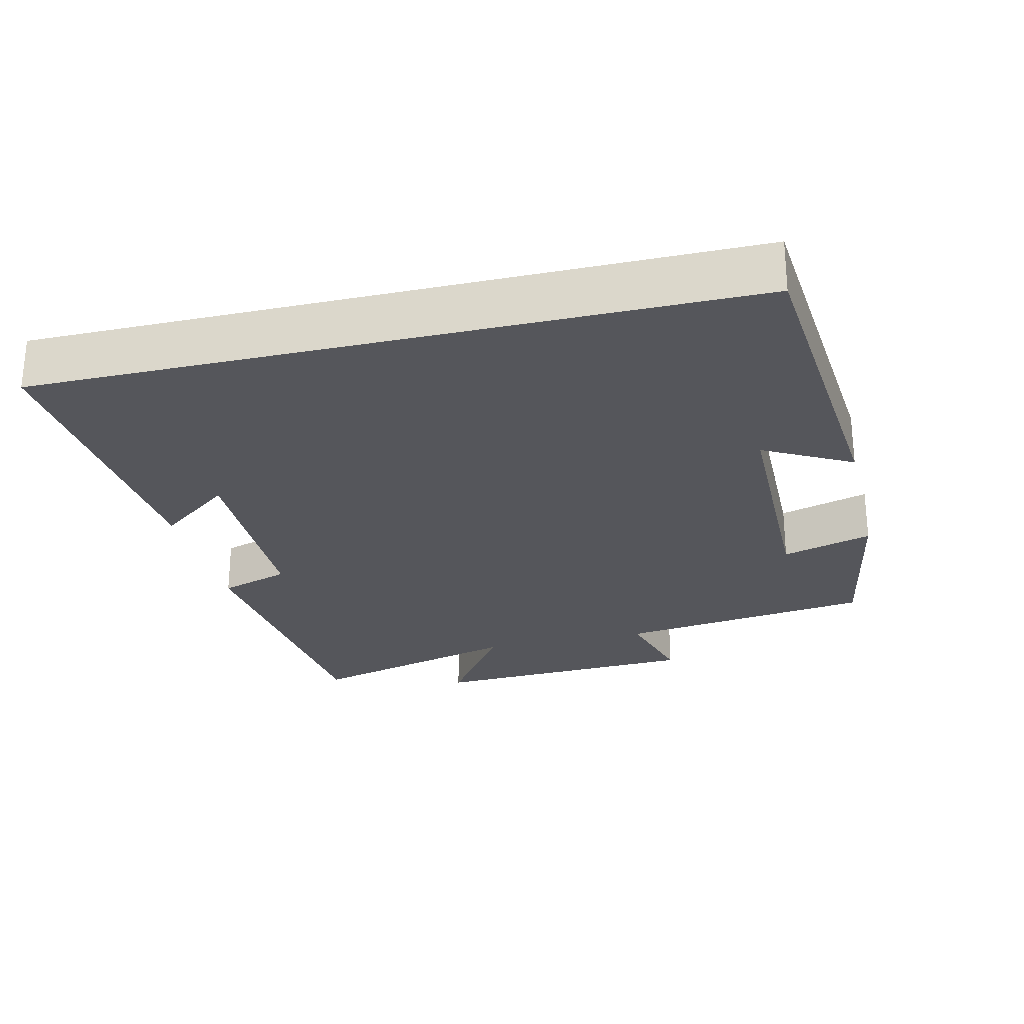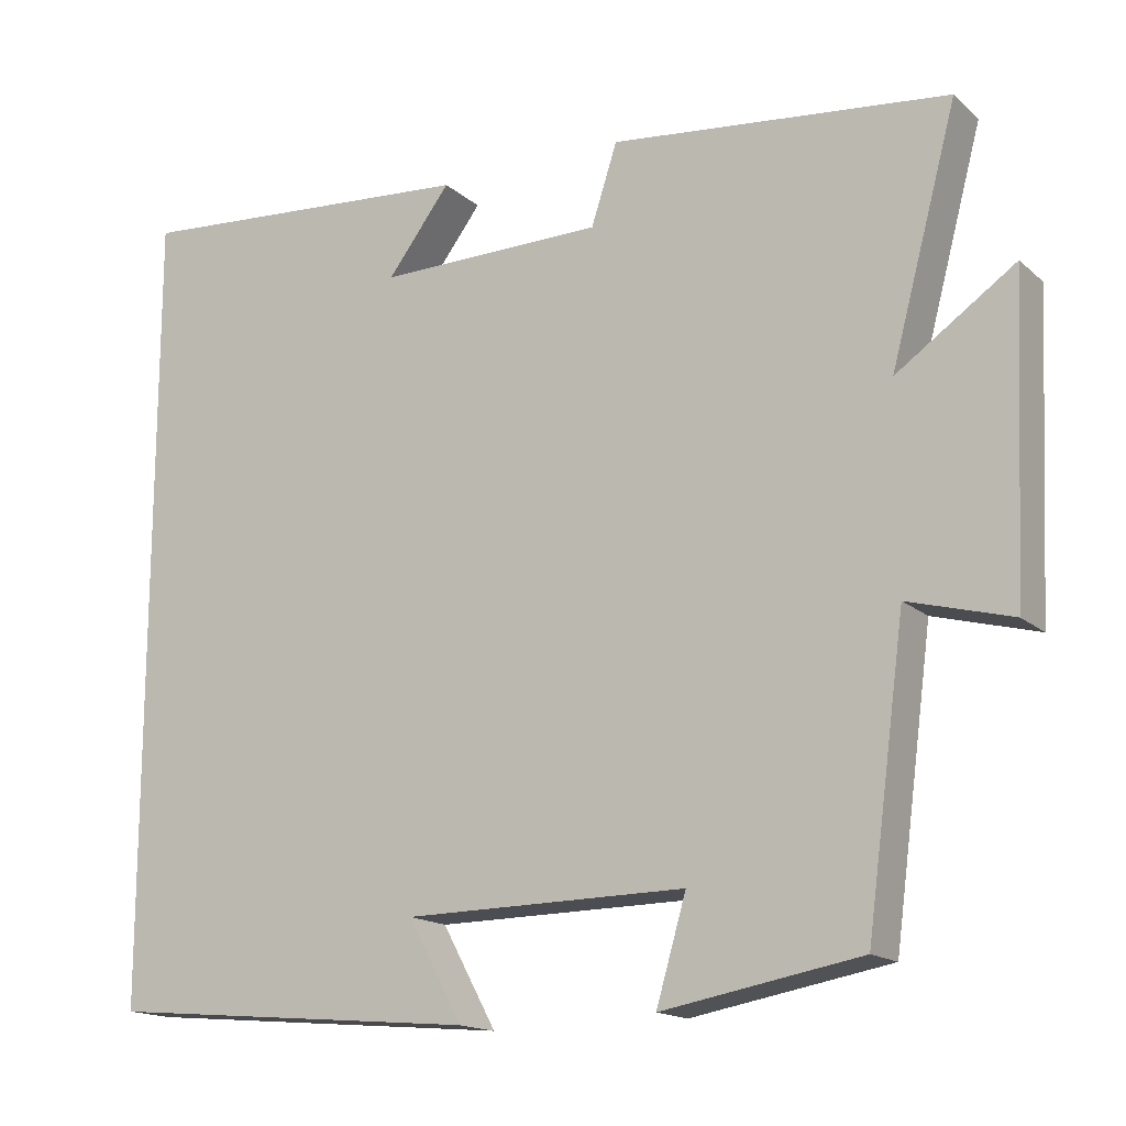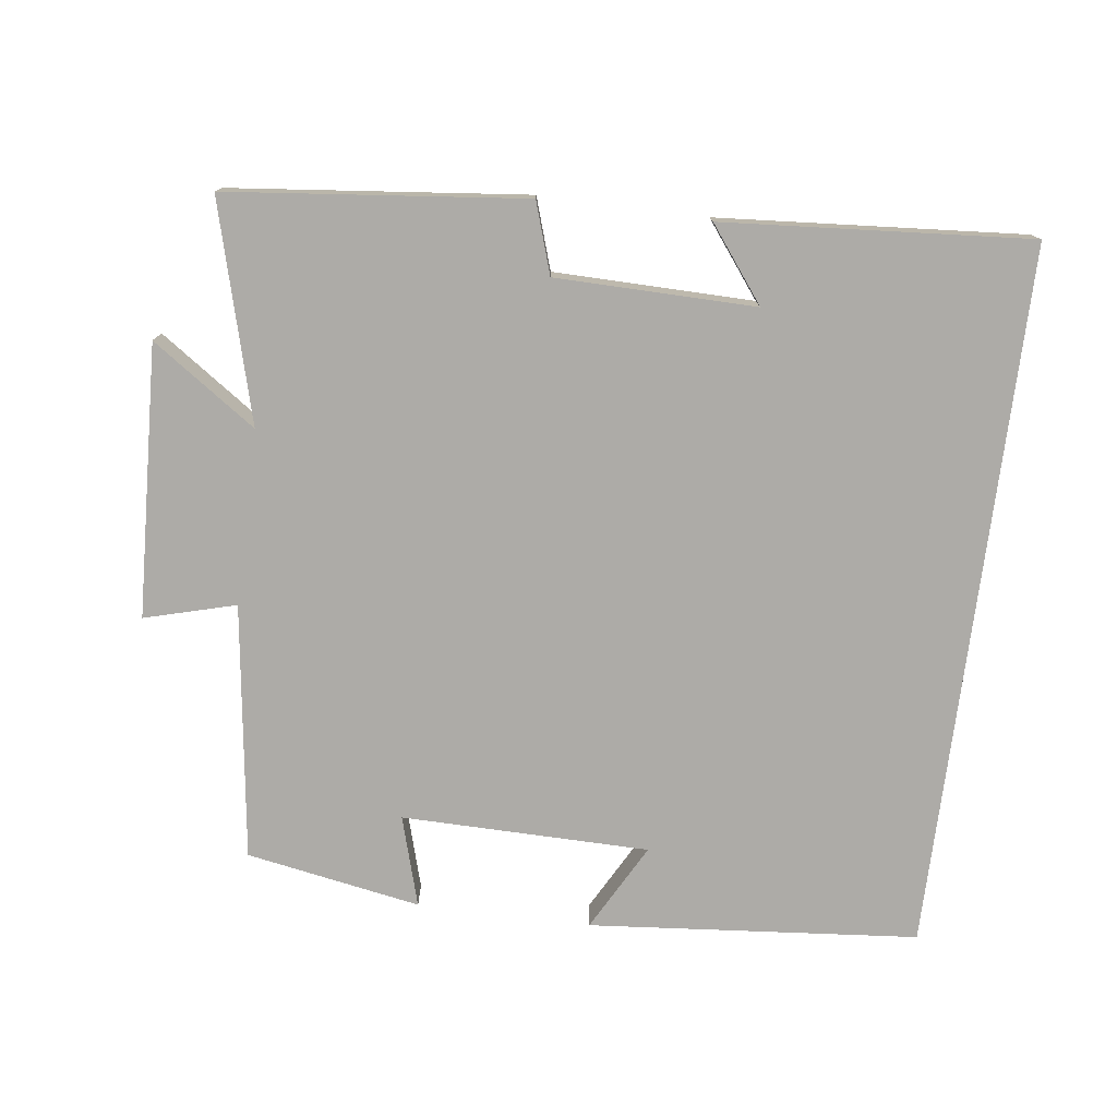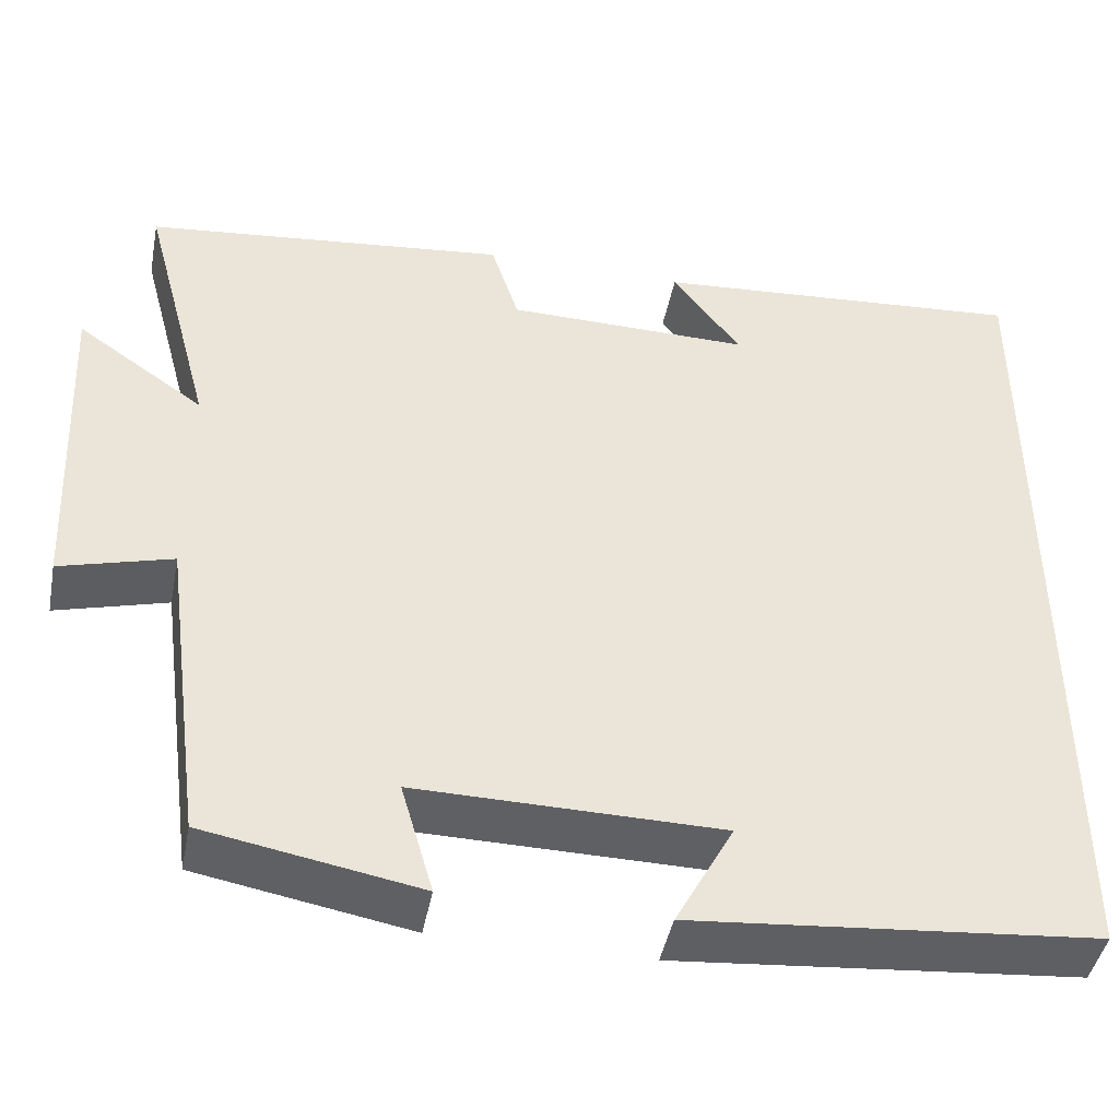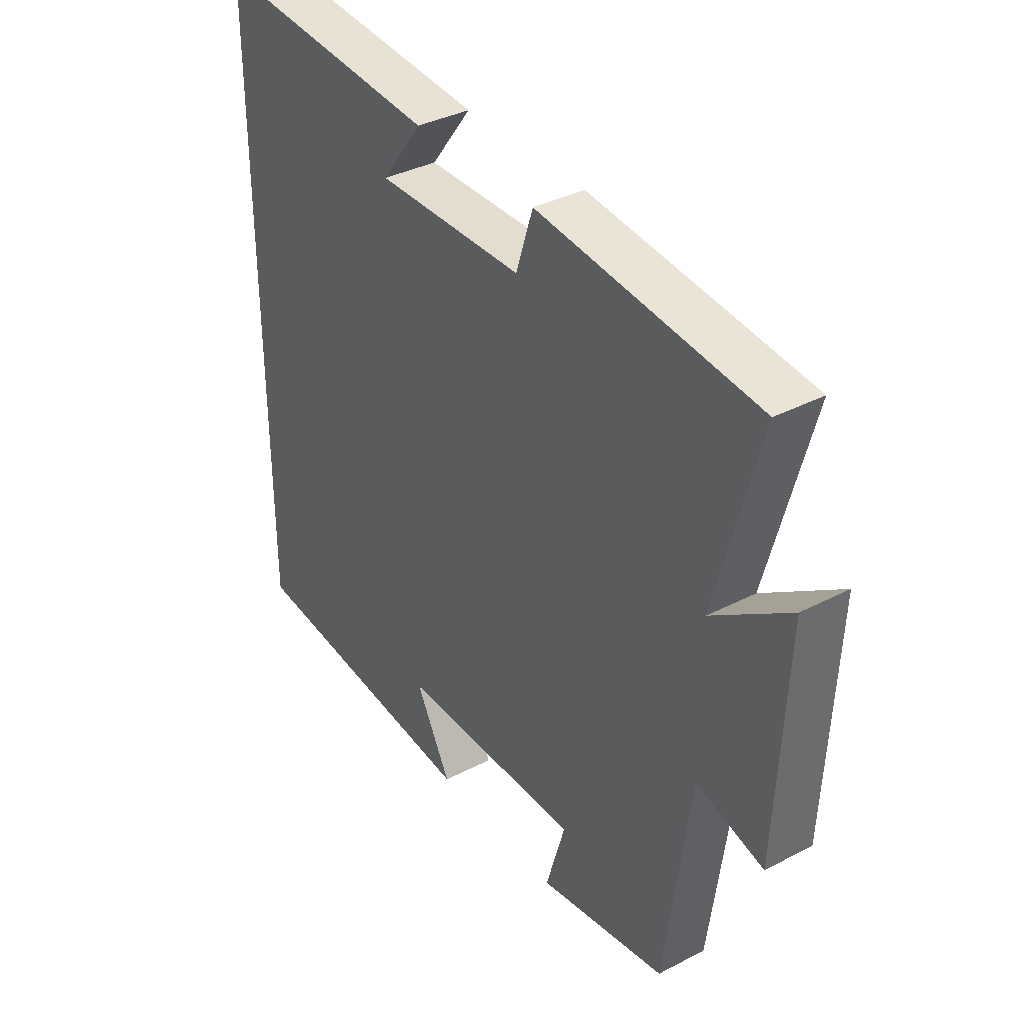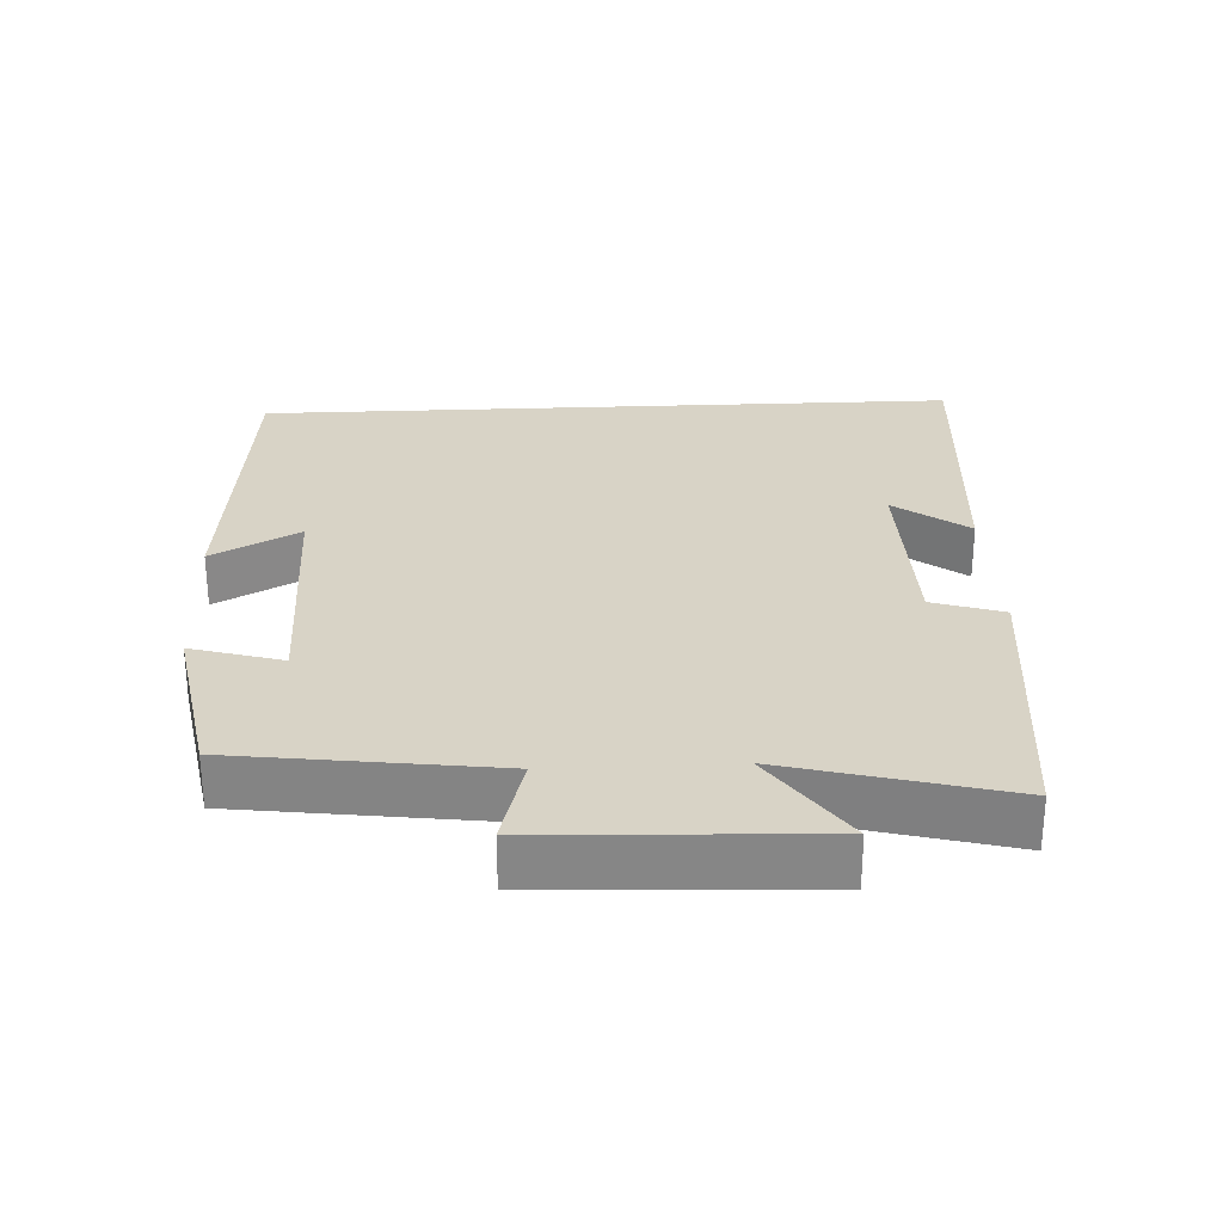
<metadata>
{"format":"obj","ext":"obj","renderer":"f3d","projection":"perspective","resolution":1024,"background":"white","views":[{"elev":-26.2,"azim":103.5,"up":"+Y"},{"elev":-16.0,"azim":-149.2,"up":"+Z"},{"elev":-76.4,"azim":-7.3,"up":"+Y"},{"elev":-44.3,"azim":-11.0,"up":"+Z"},{"elev":36.3,"azim":-124.2,"up":"+Z"},{"elev":27.9,"azim":-92.8,"up":"+Y"}]}
</metadata>
<code>
v 0.5 0.07 0.532
v 0.5 0.07 -0.459
v 0.037 0.07 -0.5
v 0.104 0.07 -0.377
v -0.244 0.07 -0.373
v -0.207 0.07 -0.5
v -0.452 0.07 -0.456
v -0.5 0.07 -0.096
v -0.628 0.07 -0.131
v -0.646 0.07 0.251
v -0.5 0.07 0.15
v -0.582 0.07 0.456
v -0.165 0.07 0.5
v -0.133 0.07 0.401
v 0.147 0.07 0.397
v 0.069 0.07 0.5
v 0.5 0 0.532
v 0.5 0 -0.459
v 0.037 0 -0.5
v 0.104 0 -0.377
v -0.244 0 -0.373
v -0.207 0 -0.5
v -0.452 0 -0.456
v -0.5 0 -0.096
v -0.628 0 -0.131
v -0.646 0 0.251
v -0.5 0 0.15
v -0.582 0 0.456
v -0.165 0 0.5
v -0.133 0 0.401
v 0.147 0 0.397
v 0.069 0 0.5
f 15 16 1
f 11 12 13 14
f 11 14 15
f 8 9 10 11
f 7 8 11
f 6 7 11
f 5 6 11
f 4 5 11 15
f 2 3 4
f 1 2 4 15
f 17 32 31
f 30 29 28 27
f 31 30 27
f 27 26 25 24
f 27 24 23
f 27 23 22
f 27 22 21
f 31 27 21 20
f 20 19 18
f 31 20 18 17
f 1 17 18 2
f 2 18 19 3
f 3 19 20 4
f 4 20 21 5
f 5 21 22 6
f 6 22 23 7
f 7 23 24 8
f 8 24 25 9
f 9 25 26 10
f 10 26 27 11
f 11 27 28 12
f 12 28 29 13
f 13 29 30 14
f 14 30 31 15
f 15 31 32 16
f 16 32 17 1

</code>
